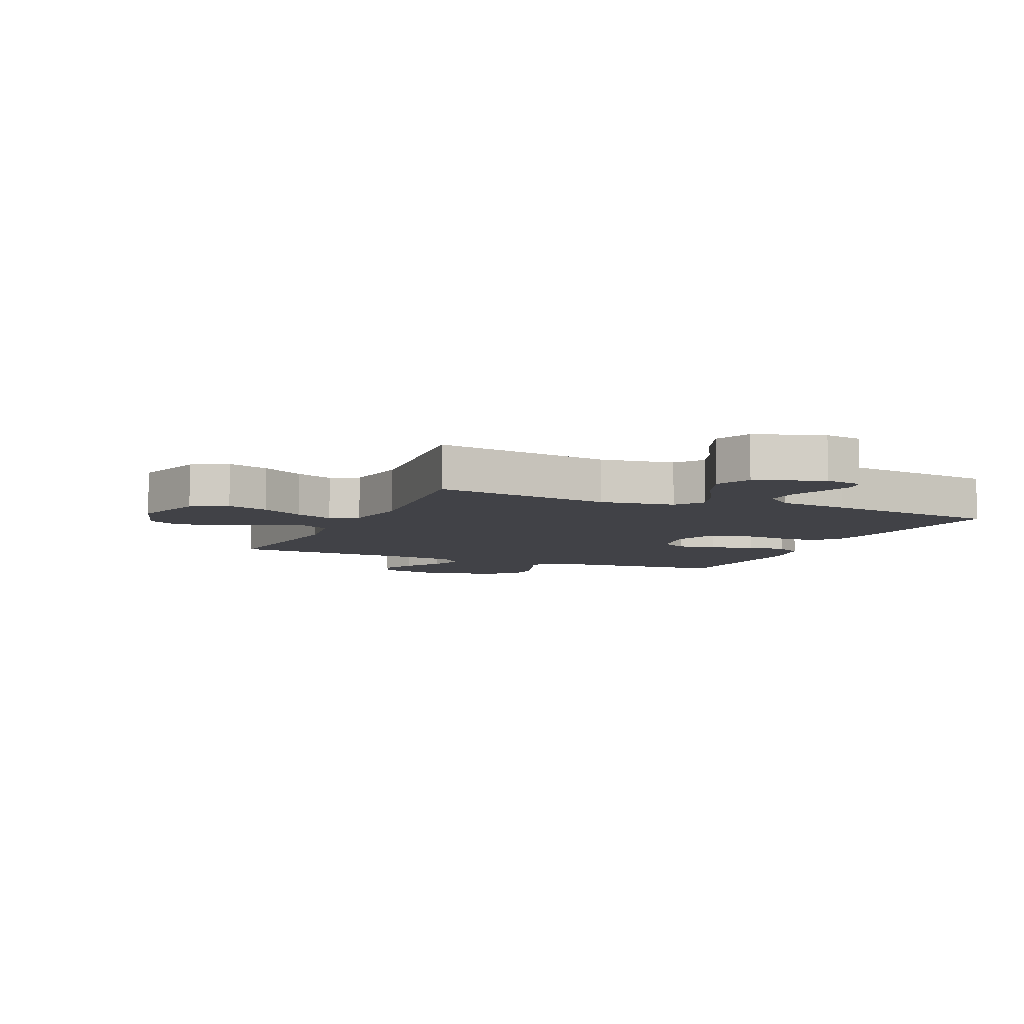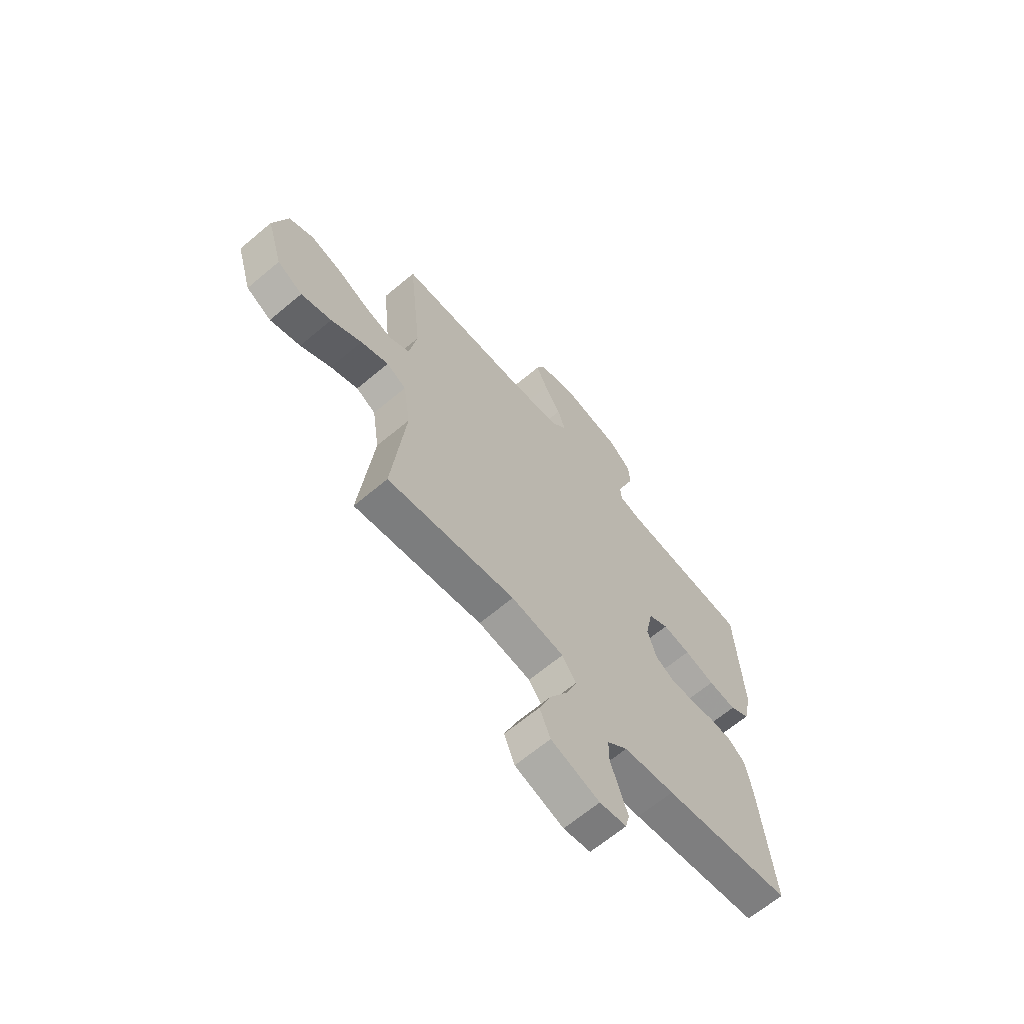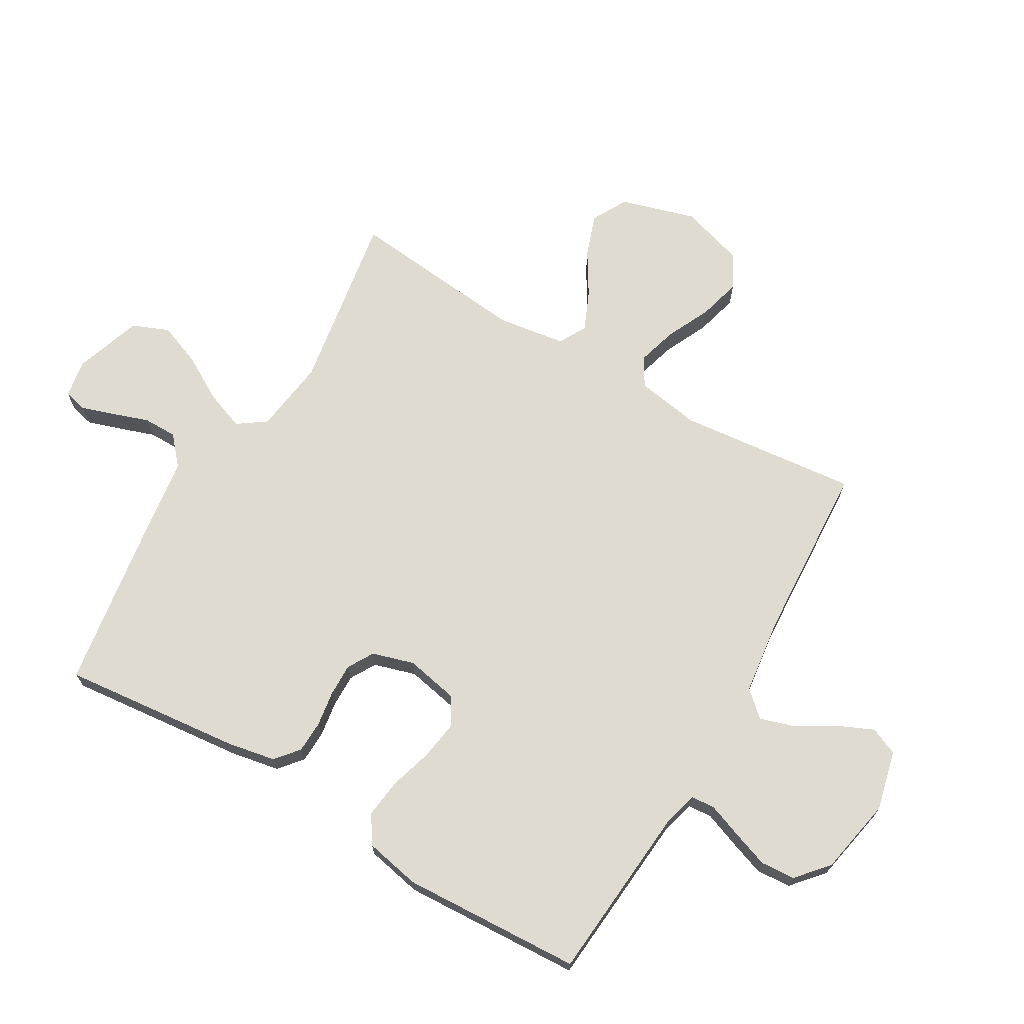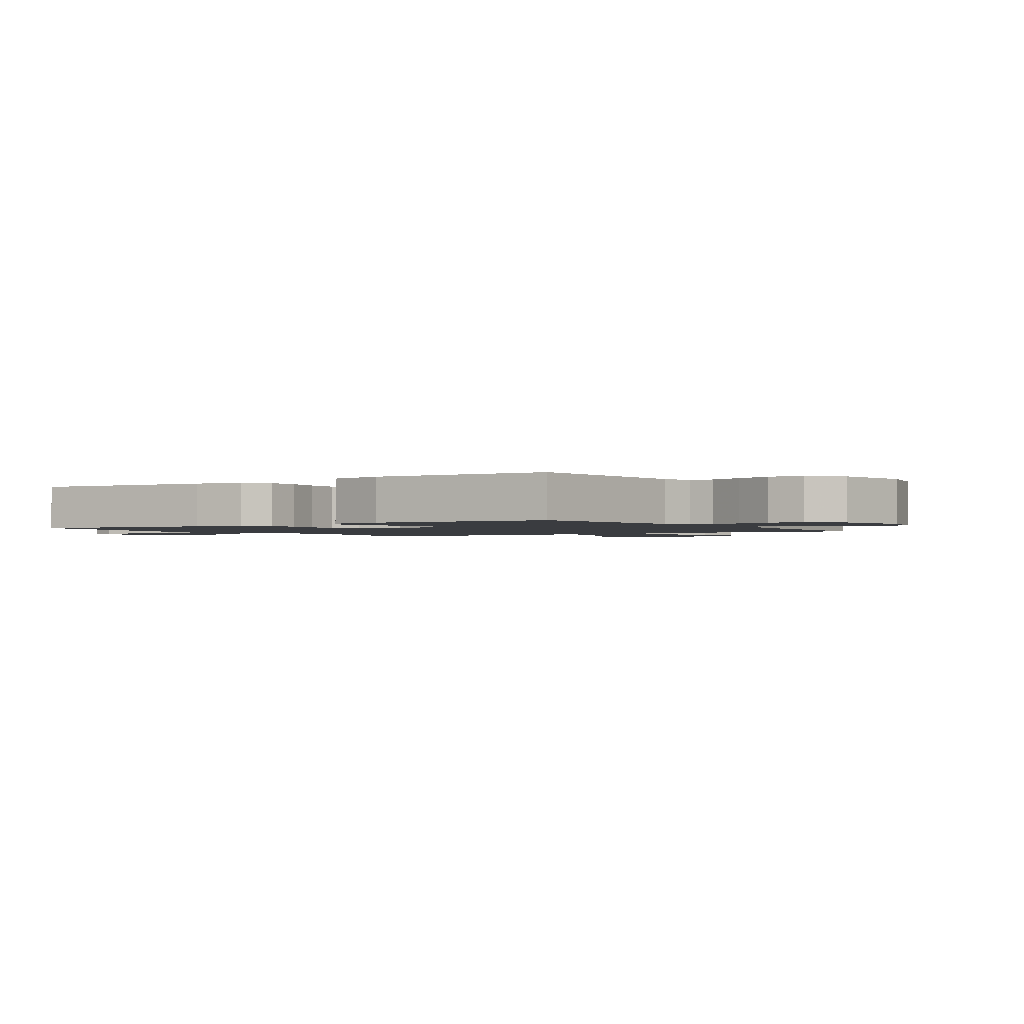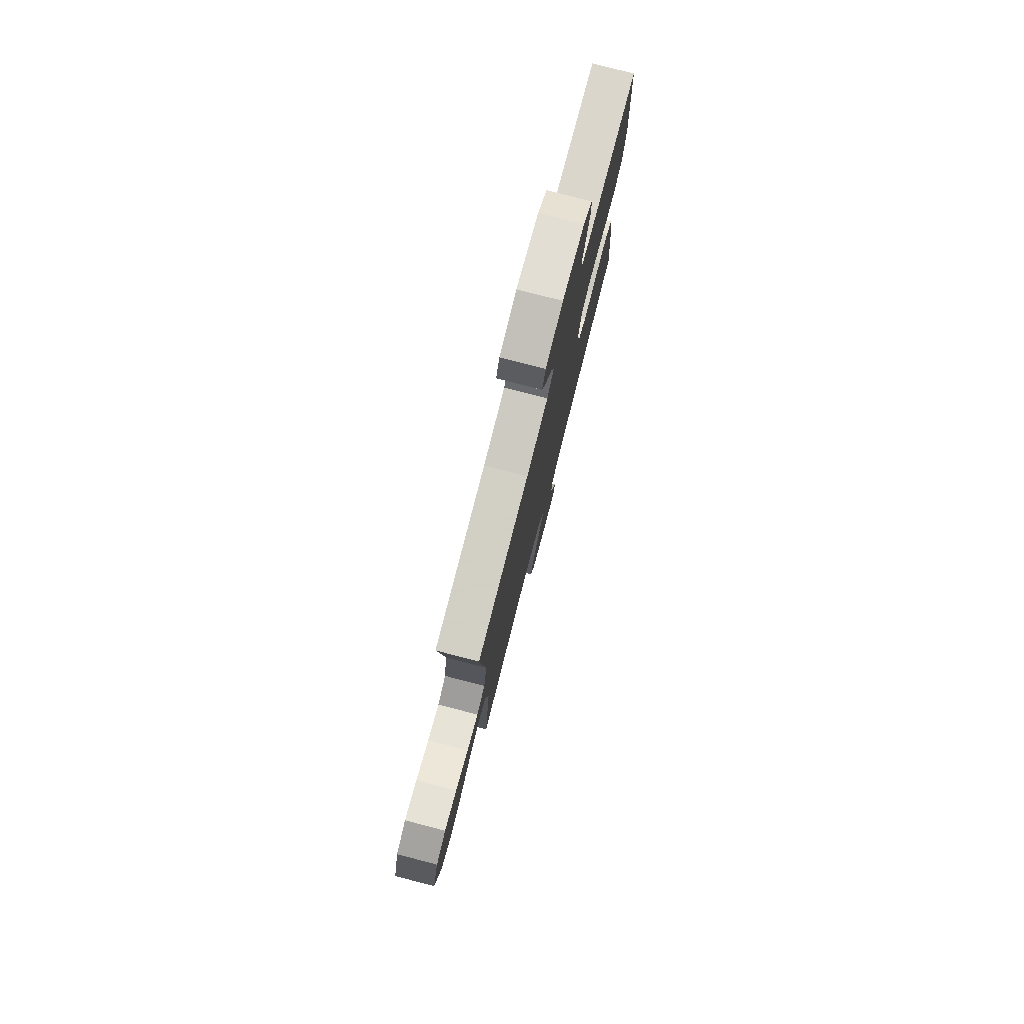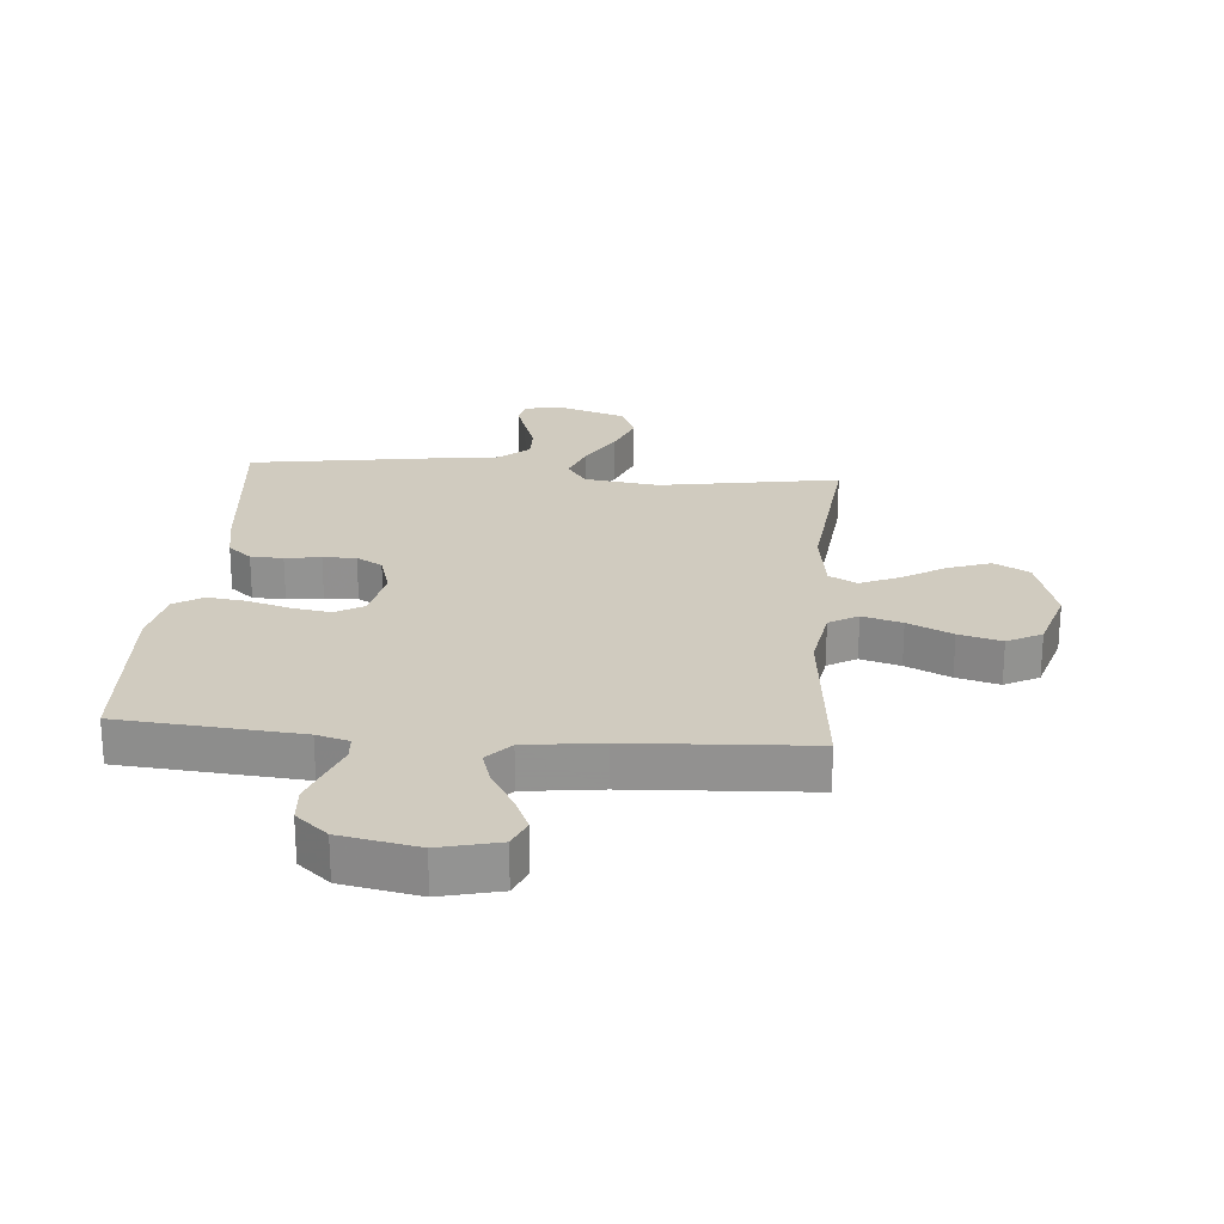
<metadata>
{"format":"obj","ext":"obj","renderer":"f3d","projection":"perspective","resolution":1024,"background":"white","views":[{"elev":-6.8,"azim":156.3,"up":"+Y"},{"elev":-65.7,"azim":130.2,"up":"+Z"},{"elev":69.8,"azim":-59.7,"up":"+Y"},{"elev":-1.6,"azim":-56.5,"up":"+Y"},{"elev":78.6,"azim":104.5,"up":"+Z"},{"elev":23.7,"azim":4.8,"up":"+Y"}]}
</metadata>
<code>
v 0.5 0.07 -0.5
v 0.2 0.07 -0.451
v 0.076 0.07 -0.468
v 0.043 0.07 -0.515
v 0.067 0.07 -0.58
v 0.11 0.07 -0.654
v 0.138 0.07 -0.726
v 0.113 0.07 -0.787
v 0 0.07 -0.825
v -0.063 0.07 -0.814
v -0.072 0.07 -0.775
v -0.054 0.07 -0.72
v -0.033 0.07 -0.659
v -0.033 0.07 -0.603
v -0.081 0.07 -0.561
v -0.2 0.07 -0.545
v -0.5 0.07 -0.5
v -0.469 0.07 -0.2
v -0.454 0.07 -0.12
v -0.415 0.07 -0.087
v -0.361 0.07 -0.085
v -0.302 0.07 -0.094
v -0.247 0.07 -0.095
v -0.204 0.07 -0.07
v -0.183 0.07 0
v -0.201 0.07 0.089
v -0.248 0.07 0.116
v -0.313 0.07 0.106
v -0.384 0.07 0.085
v -0.449 0.07 0.077
v -0.496 0.07 0.107
v -0.515 0.07 0.2
v -0.5 0.07 0.5
v -0.2 0.07 0.525
v -0.146 0.07 0.54
v -0.143 0.07 0.58
v -0.164 0.07 0.636
v -0.186 0.07 0.698
v -0.182 0.07 0.756
v -0.129 0.07 0.802
v 0 0.07 0.827
v 0.099 0.07 0.803
v 0.119 0.07 0.756
v 0.092 0.07 0.696
v 0.054 0.07 0.632
v 0.036 0.07 0.575
v 0.074 0.07 0.533
v 0.2 0.07 0.517
v 0.5 0.07 0.5
v 0.469 0.07 0.2
v 0.487 0.07 0.093
v 0.535 0.07 0.065
v 0.601 0.07 0.084
v 0.675 0.07 0.119
v 0.746 0.07 0.138
v 0.803 0.07 0.108
v 0.836 0.07 0
v 0.799 0.07 -0.125
v 0.74 0.07 -0.157
v 0.669 0.07 -0.132
v 0.597 0.07 -0.088
v 0.532 0.07 -0.06
v 0.486 0.07 -0.085
v 0.469 0.07 -0.2
v 0.5 0 -0.5
v 0.2 0 -0.451
v 0.076 0 -0.468
v 0.043 0 -0.515
v 0.067 0 -0.58
v 0.11 0 -0.654
v 0.138 0 -0.726
v 0.113 0 -0.787
v 0 0 -0.825
v -0.063 0 -0.814
v -0.072 0 -0.775
v -0.054 0 -0.72
v -0.033 0 -0.659
v -0.033 0 -0.603
v -0.081 0 -0.561
v -0.2 0 -0.545
v -0.5 0 -0.5
v -0.469 0 -0.2
v -0.454 0 -0.12
v -0.415 0 -0.087
v -0.361 0 -0.085
v -0.302 0 -0.094
v -0.247 0 -0.095
v -0.204 0 -0.07
v -0.183 0 0
v -0.201 0 0.089
v -0.248 0 0.116
v -0.313 0 0.106
v -0.384 0 0.085
v -0.449 0 0.077
v -0.496 0 0.107
v -0.515 0 0.2
v -0.5 0 0.5
v -0.2 0 0.525
v -0.146 0 0.54
v -0.143 0 0.58
v -0.164 0 0.636
v -0.186 0 0.698
v -0.182 0 0.756
v -0.129 0 0.802
v 0 0 0.827
v 0.099 0 0.803
v 0.119 0 0.756
v 0.092 0 0.696
v 0.054 0 0.632
v 0.036 0 0.575
v 0.074 0 0.533
v 0.2 0 0.517
v 0.5 0 0.5
v 0.469 0 0.2
v 0.487 0 0.093
v 0.535 0 0.065
v 0.601 0 0.084
v 0.675 0 0.119
v 0.746 0 0.138
v 0.803 0 0.108
v 0.836 0 0
v 0.799 0 -0.125
v 0.74 0 -0.157
v 0.669 0 -0.132
v 0.597 0 -0.088
v 0.532 0 -0.06
v 0.486 0 -0.085
v 0.469 0 -0.2
f 58 59 60 61
f 58 61 62
f 57 58 62
f 56 57 62
f 53 54 55 56
f 52 53 56 62
f 51 52 62 63
f 48 49 50
f 47 48 50 51
f 42 43 44 45
f 42 45 46
f 41 42 46
f 40 41 46
f 39 40 46
f 36 37 38 39
f 36 39 46 47
f 31 32 33 34
f 31 34 35
f 28 29 30 31
f 27 28 31 35
f 26 27 35
f 25 26 35
f 19 20 21 22
f 19 22 23
f 18 19 23
f 15 16 17 18
f 14 15 18 23
f 10 11 12 13
f 8 9 10 13
f 8 13 14
f 5 6 7 8
f 4 5 8 14
f 3 4 14 23
f 64 1 2
f 25 35 36 47
f 24 25 47 51
f 24 51 63 64
f 23 24 64
f 2 3 23 64
f 125 124 123 122
f 126 125 122
f 126 122 121
f 126 121 120
f 120 119 118 117
f 126 120 117 116
f 127 126 116 115
f 114 113 112
f 115 114 112 111
f 109 108 107 106
f 110 109 106
f 110 106 105
f 110 105 104
f 110 104 103
f 103 102 101 100
f 111 110 103 100
f 98 97 96 95
f 99 98 95
f 95 94 93 92
f 99 95 92 91
f 99 91 90
f 99 90 89
f 86 85 84 83
f 87 86 83
f 87 83 82
f 82 81 80 79
f 87 82 79 78
f 77 76 75 74
f 77 74 73 72
f 78 77 72
f 72 71 70 69
f 78 72 69 68
f 87 78 68 67
f 66 65 128
f 111 100 99 89
f 115 111 89 88
f 128 127 115 88
f 128 88 87
f 128 87 67 66
f 1 65 66 2
f 2 66 67 3
f 3 67 68 4
f 4 68 69 5
f 5 69 70 6
f 6 70 71 7
f 7 71 72 8
f 8 72 73 9
f 9 73 74 10
f 10 74 75 11
f 11 75 76 12
f 12 76 77 13
f 13 77 78 14
f 14 78 79 15
f 15 79 80 16
f 16 80 81 17
f 17 81 82 18
f 18 82 83 19
f 19 83 84 20
f 20 84 85 21
f 21 85 86 22
f 22 86 87 23
f 23 87 88 24
f 24 88 89 25
f 25 89 90 26
f 26 90 91 27
f 27 91 92 28
f 28 92 93 29
f 29 93 94 30
f 30 94 95 31
f 31 95 96 32
f 32 96 97 33
f 33 97 98 34
f 34 98 99 35
f 35 99 100 36
f 36 100 101 37
f 37 101 102 38
f 38 102 103 39
f 39 103 104 40
f 40 104 105 41
f 41 105 106 42
f 42 106 107 43
f 43 107 108 44
f 44 108 109 45
f 45 109 110 46
f 46 110 111 47
f 47 111 112 48
f 48 112 113 49
f 49 113 114 50
f 50 114 115 51
f 51 115 116 52
f 52 116 117 53
f 53 117 118 54
f 54 118 119 55
f 55 119 120 56
f 56 120 121 57
f 57 121 122 58
f 58 122 123 59
f 59 123 124 60
f 60 124 125 61
f 61 125 126 62
f 62 126 127 63
f 63 127 128 64
f 64 128 65 1

</code>
